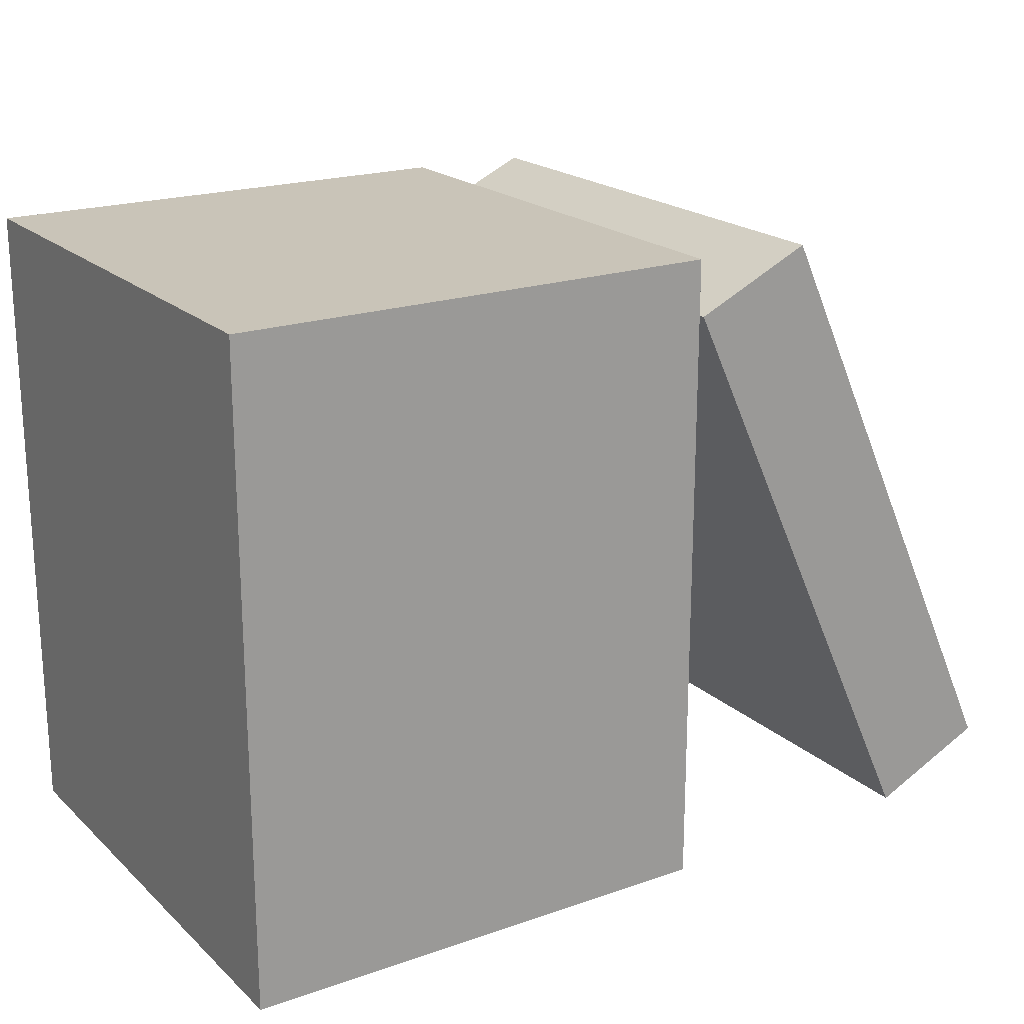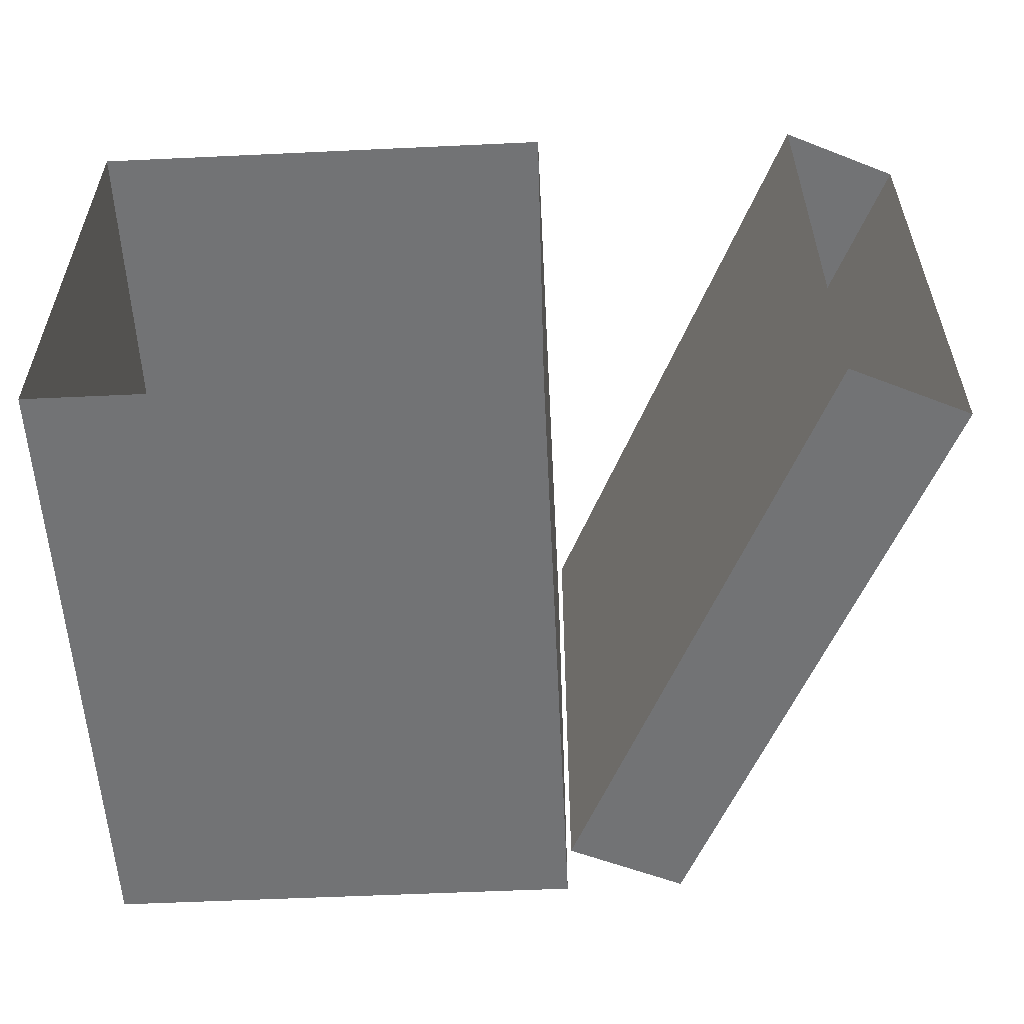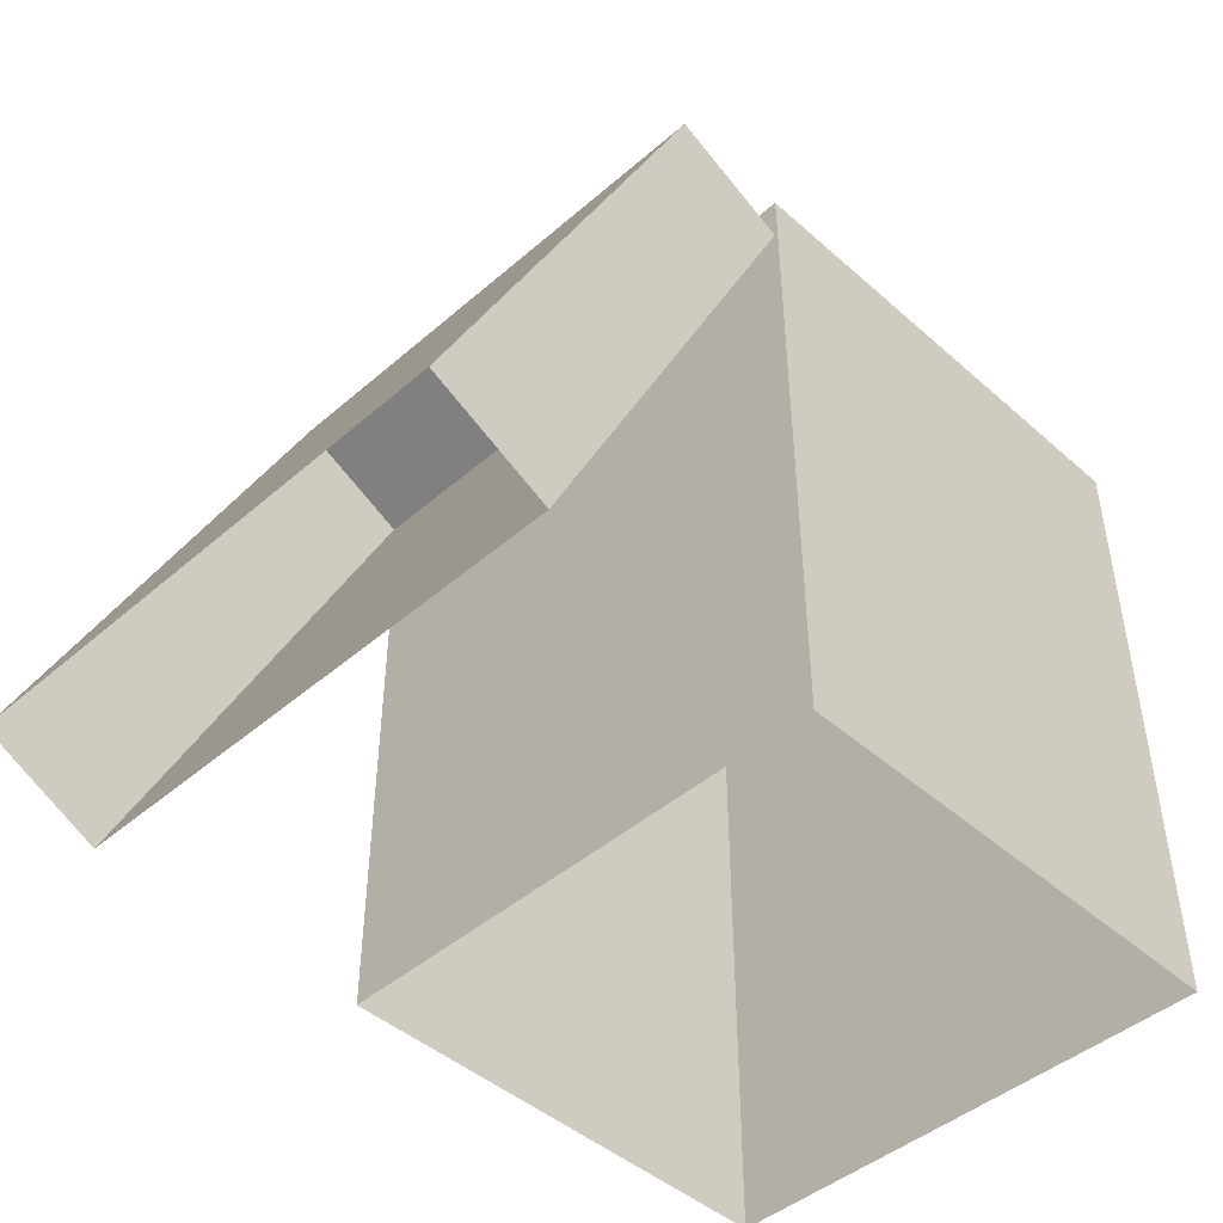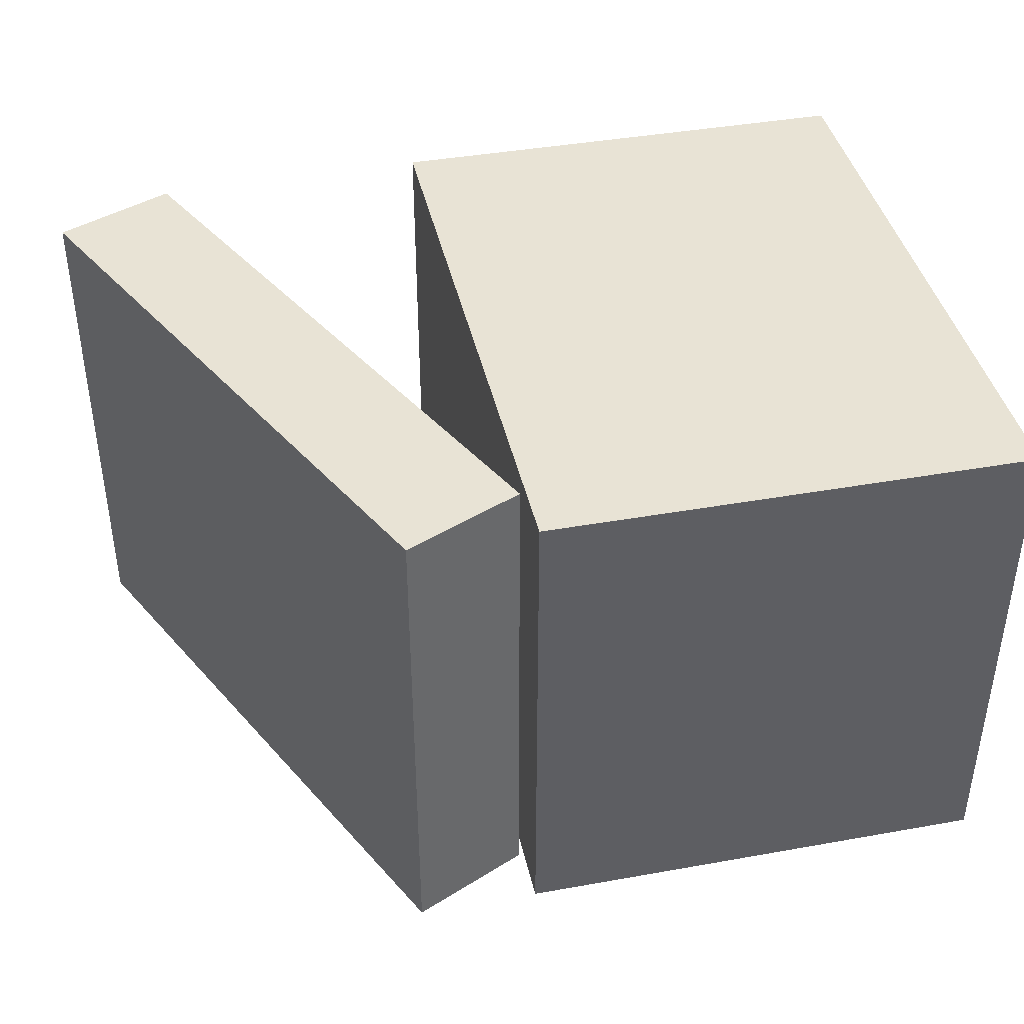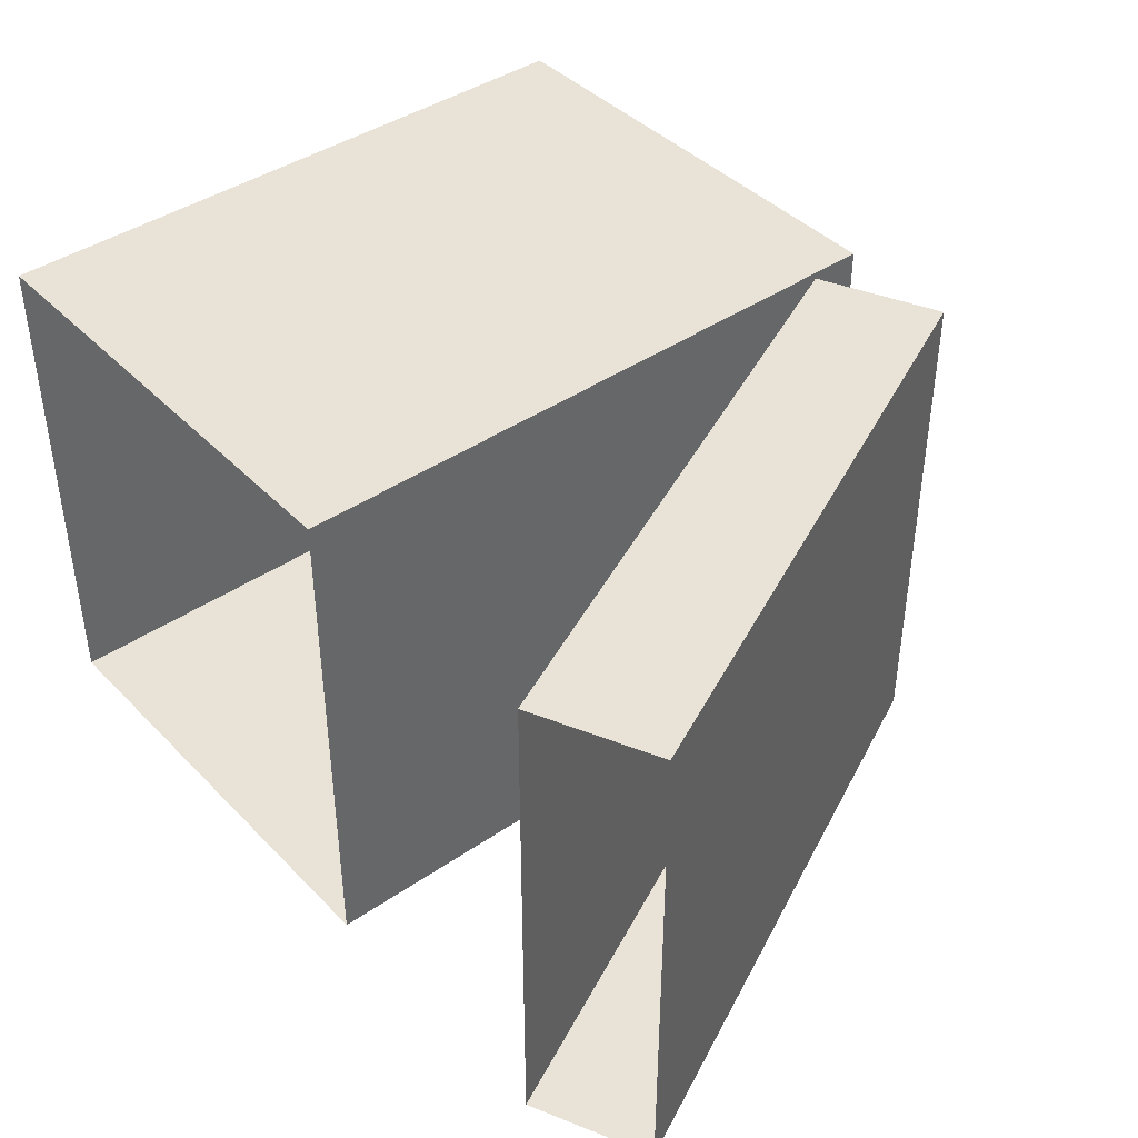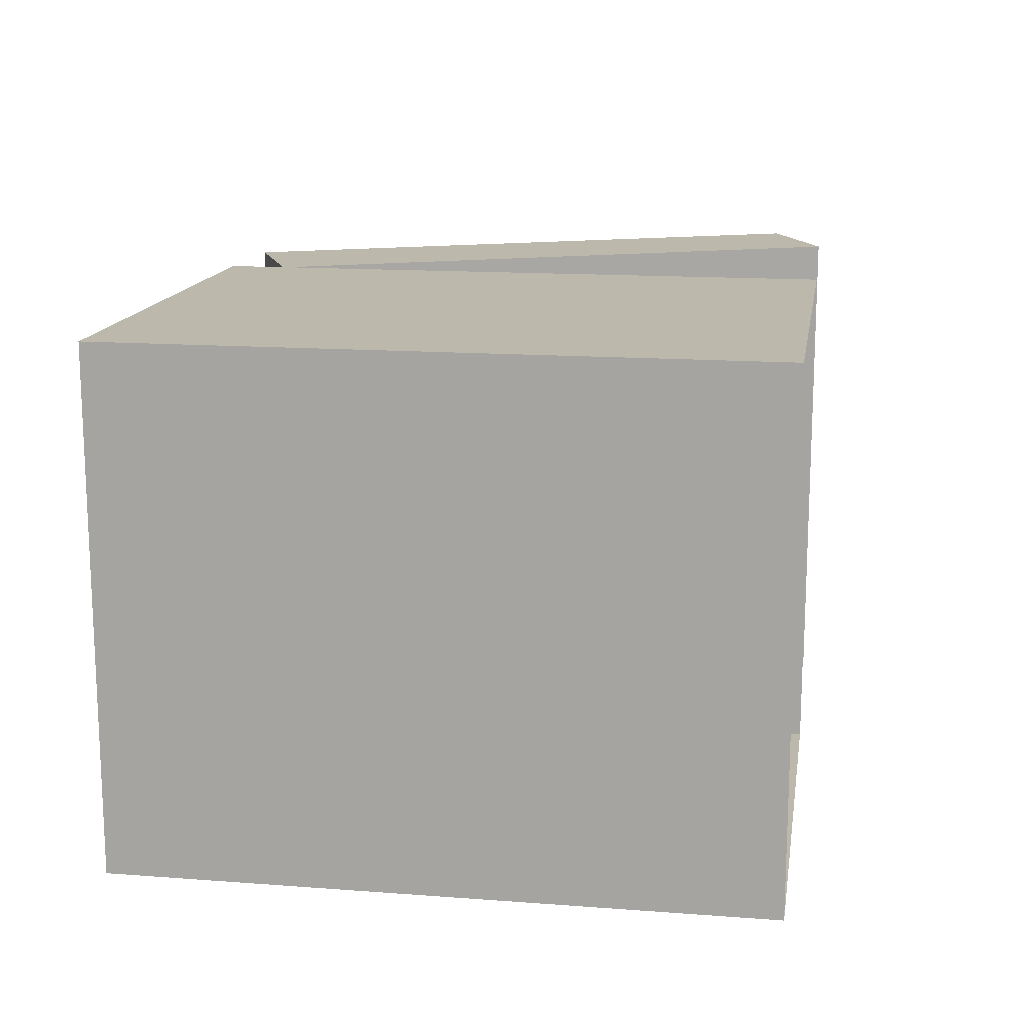
<metadata>
{"format":"obj","ext":"obj","renderer":"f3d","projection":"perspective","resolution":1024,"background":"white","views":[{"elev":20.2,"azim":-32.5,"up":"+Y"},{"elev":-55.8,"azim":2.8,"up":"+Z"},{"elev":-45.6,"azim":134.7,"up":"+Y"},{"elev":41.0,"azim":167.7,"up":"+Z"},{"elev":41.7,"azim":50.4,"up":"+Z"},{"elev":14.7,"azim":-80.8,"up":"+Z"}]}
</metadata>
<code>
g mesh46
v 0.1847 0.001749 0.149
v 0.0262 0.3417 -0.151
v 0.0262 0.3417 0.149
v 0.1847 0.001749 -0.151
v 0.0262 0.3417 0.149
v 0.09419 0.3734 -0.151
v 0.09419 0.3734 0.149
v 0.0262 0.3417 -0.151
v 0.09419 0.3734 0.149
v 0.2527 0.03345 -0.151
v 0.2527 0.03345 0.149
v 0.09419 0.3734 -0.151
v 0.09419 0.3734 0.149
v 0.1847 0.001749 0.149
v 0.0262 0.3417 0.149
v 0.2527 0.03345 0.149
v 0.09419 0.3734 -0.151
v 0.1847 0.001749 -0.151
v 0.2527 0.03345 -0.151
v 0.0262 0.3417 -0.151
v -0.259 -0.0004962 0.1496
v -0.259 0.3746 -0.1504
v -0.259 0.3746 0.1496
v -0.259 -0.0004962 -0.1504
v -0.259 0.3746 0.1496
v 0.02296 0.3746 -0.1504
v 0.02296 0.3746 0.1496
v -0.259 0.3746 -0.1504
v 0.02296 0.3746 0.1496
v 0.02296 -0.0004962 -0.1504
v 0.02296 -0.0004962 0.1496
v 0.02296 0.3746 -0.1504
v 0.02296 0.3746 0.1496
v -0.259 -0.0004962 0.1496
v -0.259 0.3746 0.1496
v 0.02296 -0.0004962 0.1496
v 0.02296 0.3746 -0.1504
v -0.259 -0.0004962 -0.1504
v 0.02296 -0.0004962 -0.1504
v -0.259 0.3746 -0.1504
f 3 2 1
f 4 1 2
f 7 6 5
f 8 5 6
f 11 10 9
f 12 9 10
f 15 14 13
f 16 13 14
f 19 18 17
f 20 17 18
f 23 22 21
f 24 21 22
f 27 26 25
f 28 25 26
f 31 30 29
f 32 29 30
f 35 34 33
f 36 33 34
f 39 38 37
f 40 37 38

</code>
